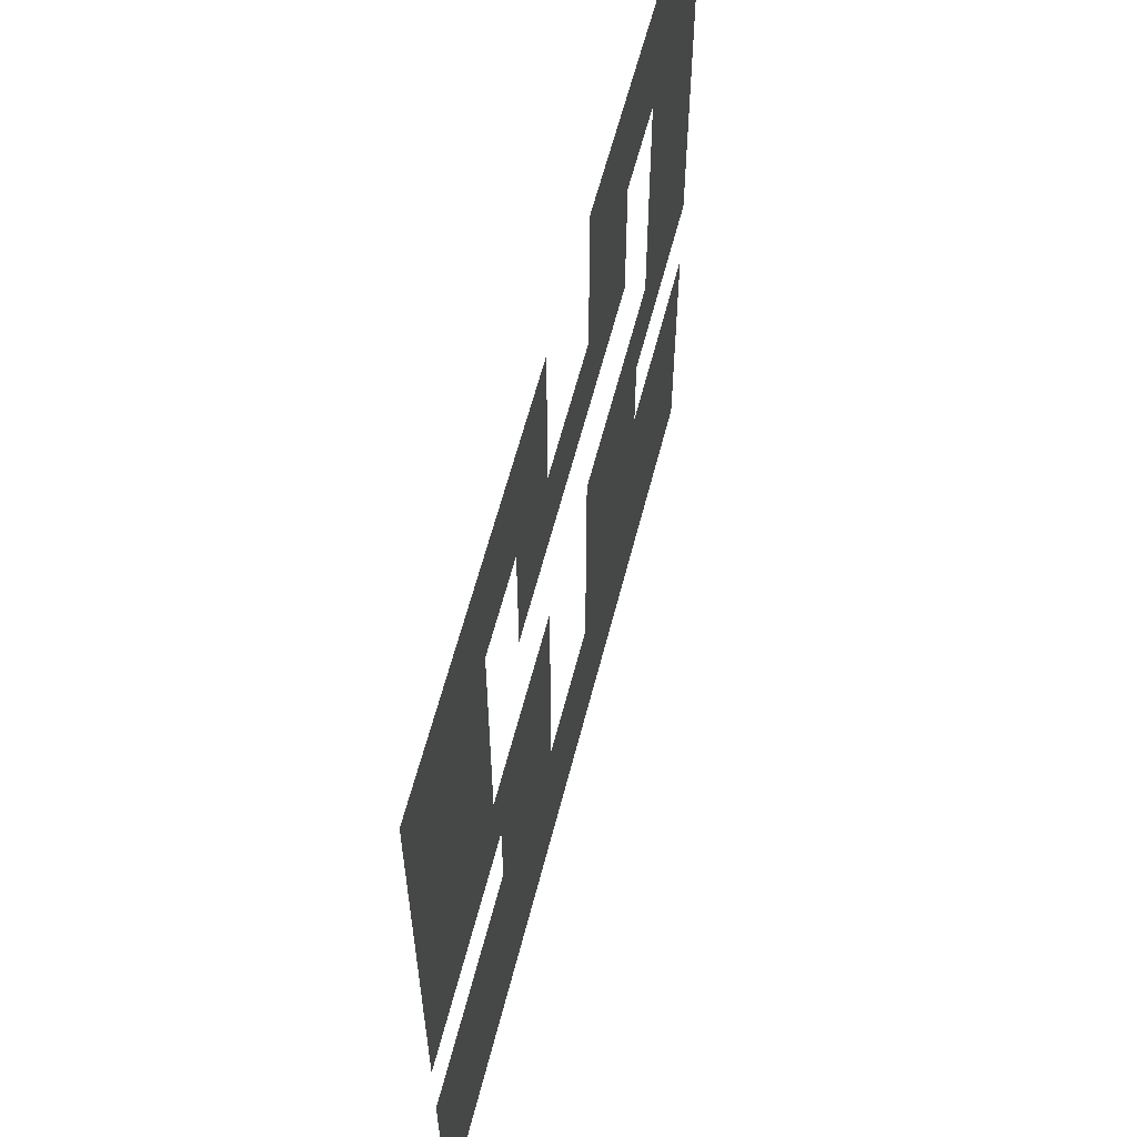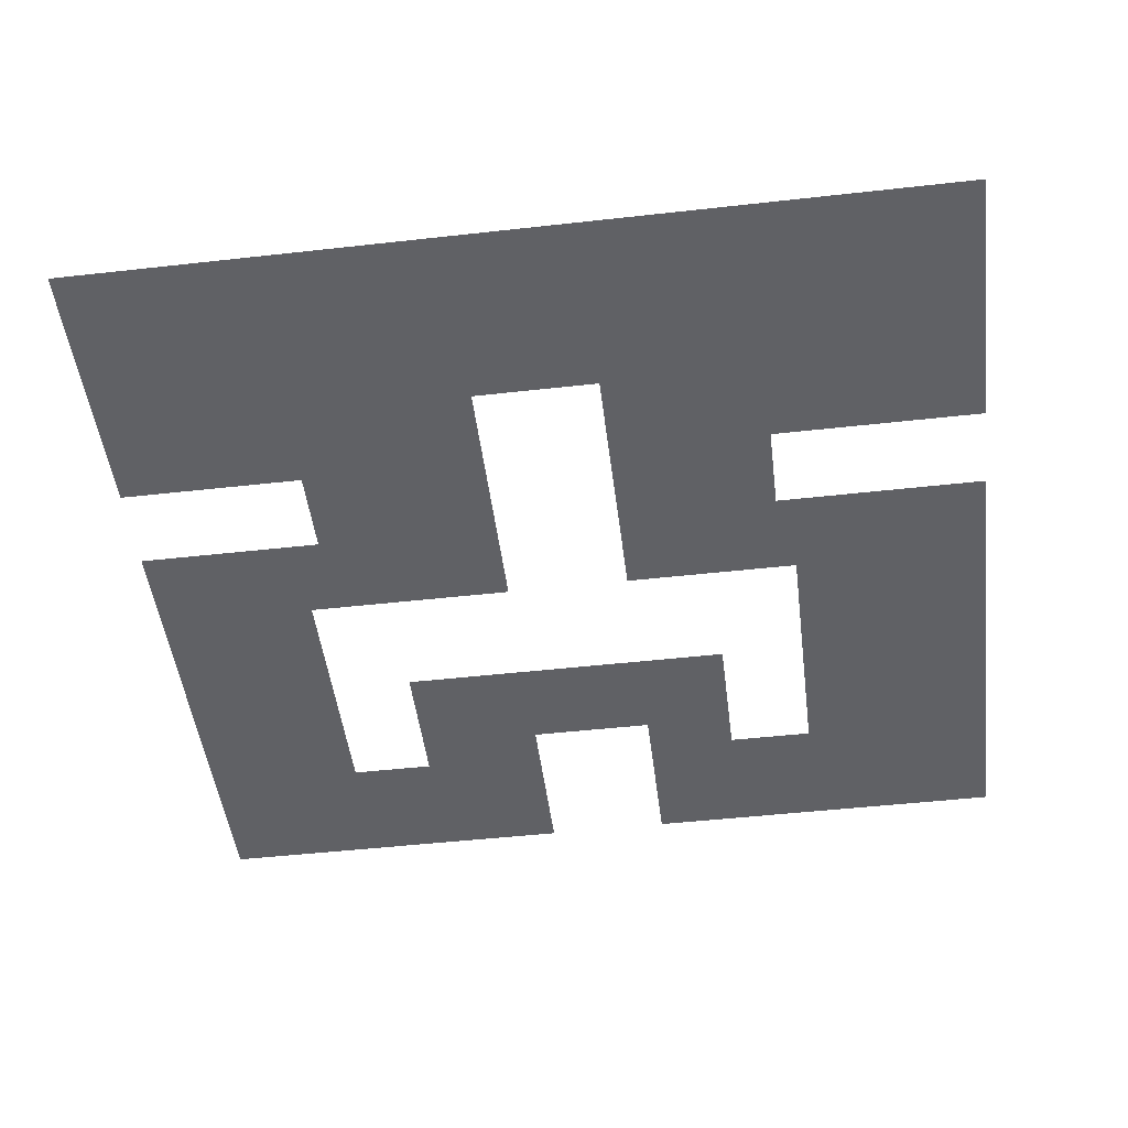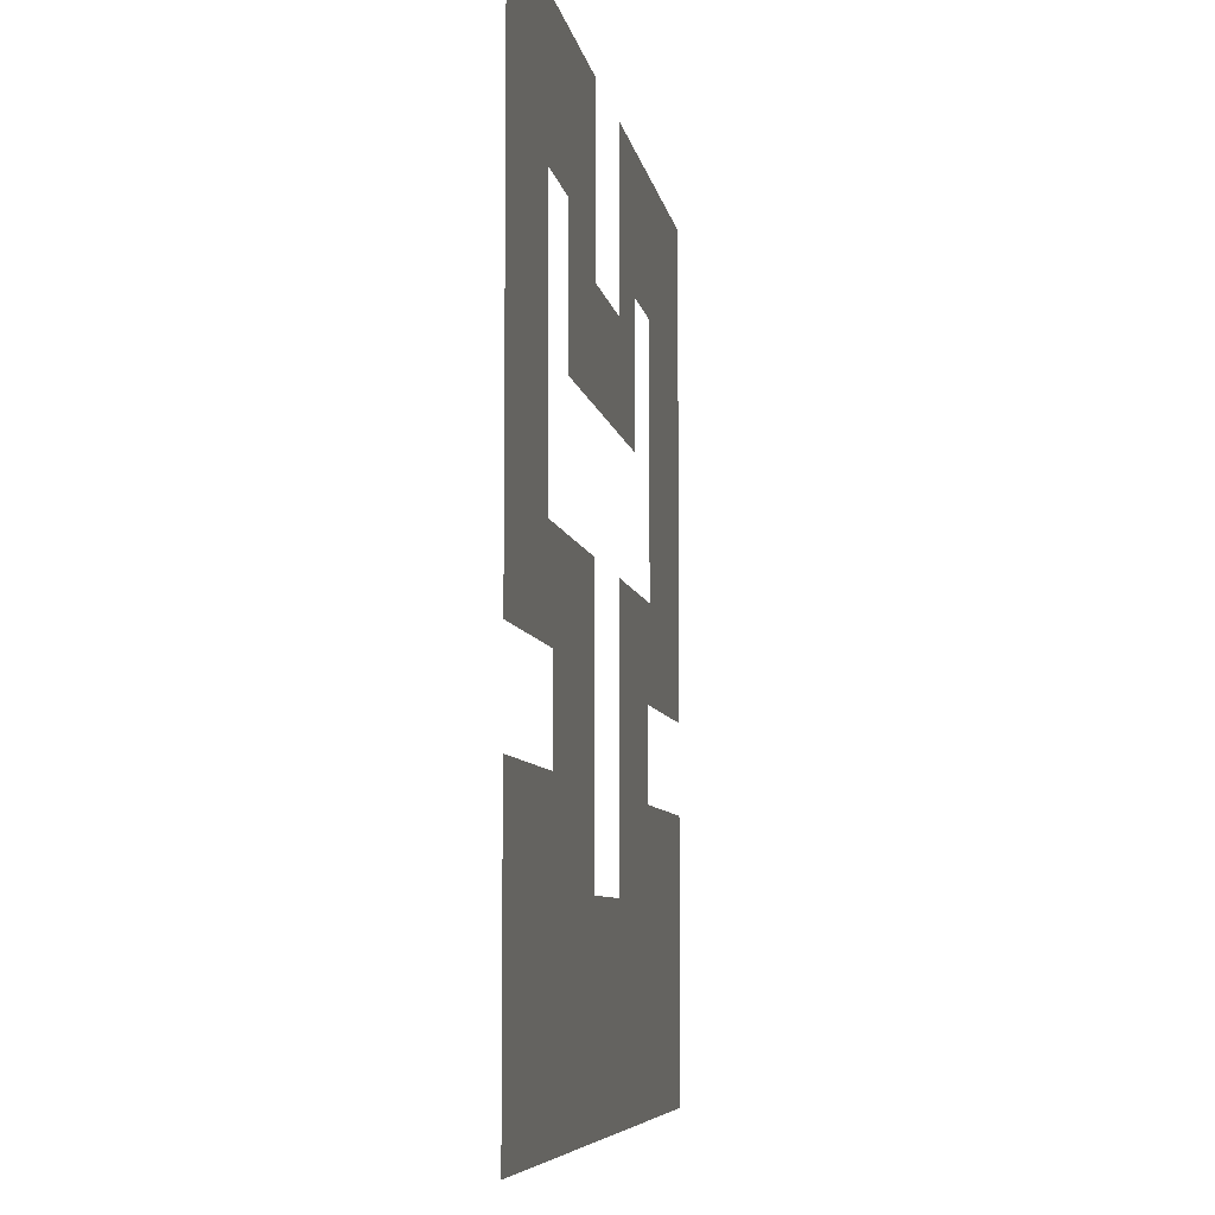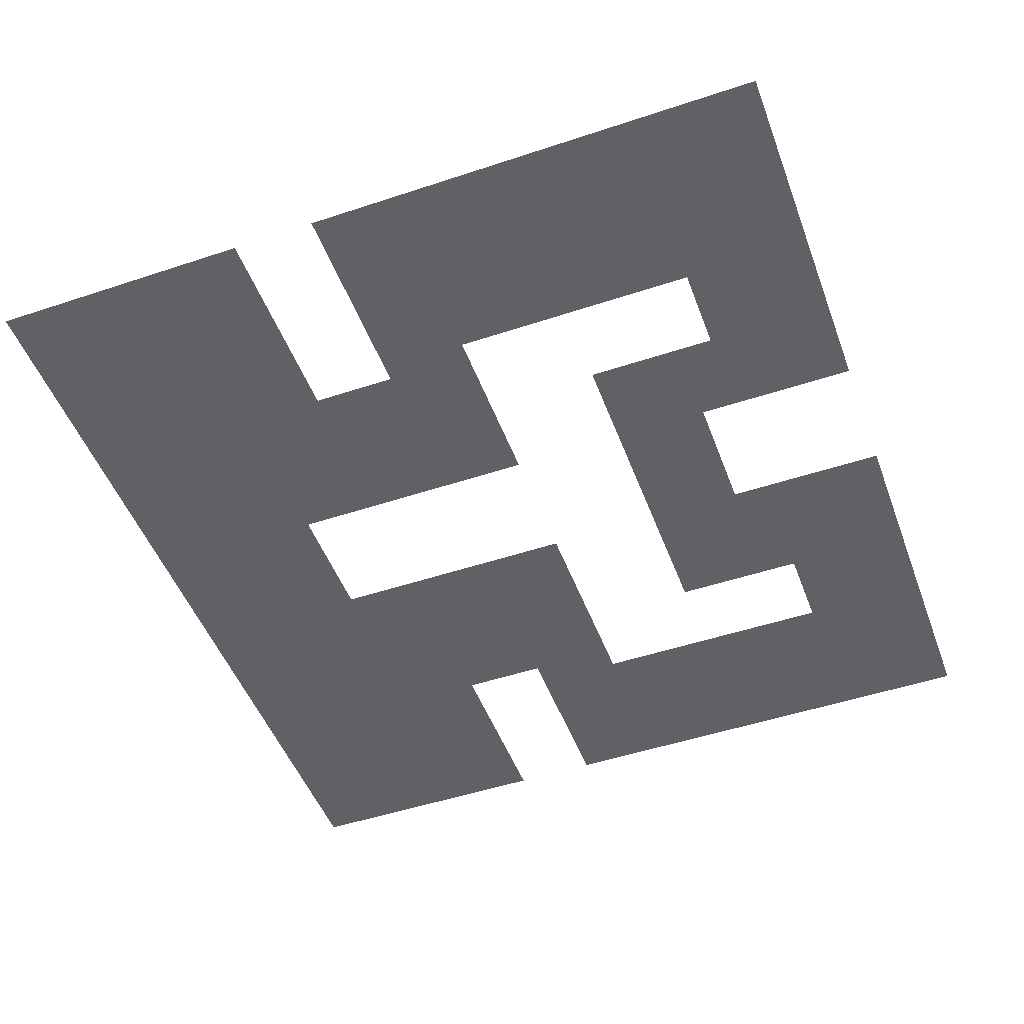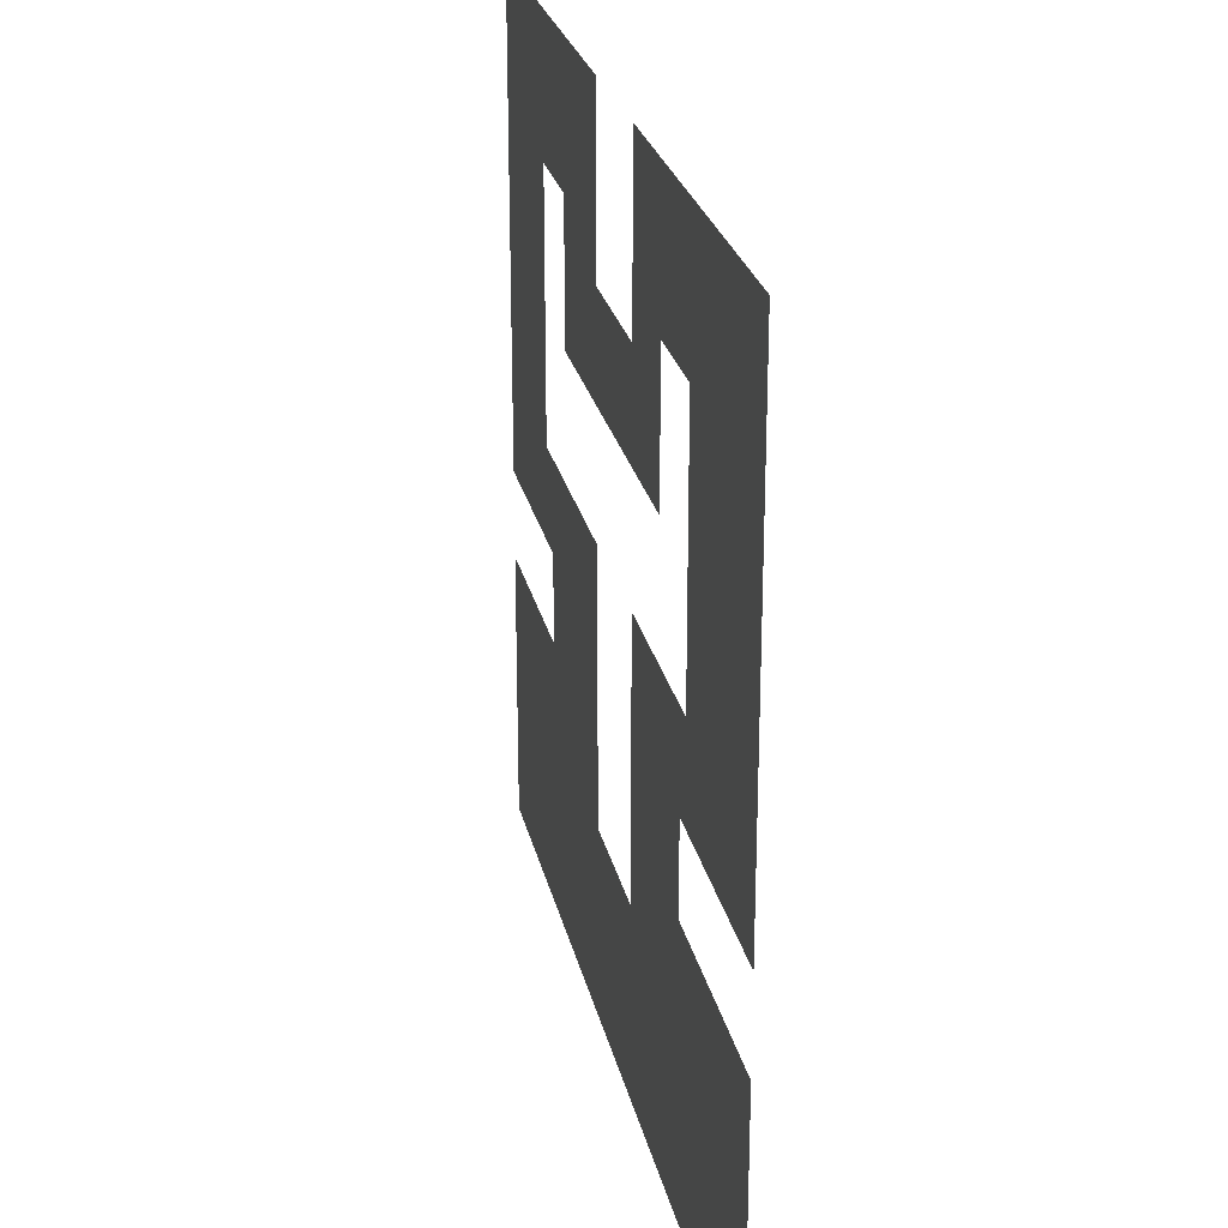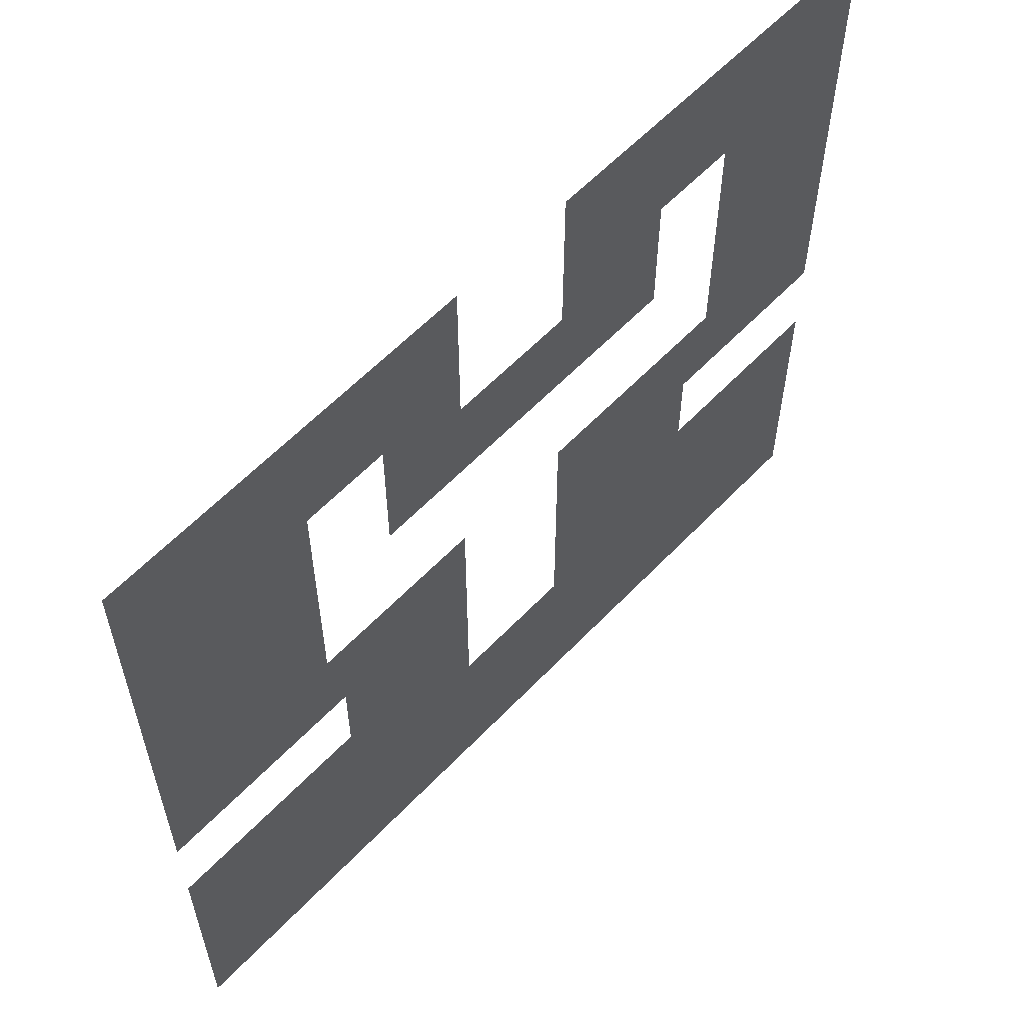
<metadata>
{"format":"obj","ext":"obj","renderer":"f3d","projection":"perspective","resolution":1024,"background":"white","views":[{"elev":60.6,"azim":104.3,"up":"+Y"},{"elev":-48.8,"azim":7.1,"up":"+Z"},{"elev":-6.7,"azim":-81.2,"up":"+Y"},{"elev":-49.3,"azim":110.2,"up":"+Z"},{"elev":25.5,"azim":77.8,"up":"+Y"},{"elev":59.5,"azim":133.2,"up":"+Y"}]}
</metadata>
<code>
g grp2
v 20.37 15.05 0.8342
v 22.2 16.77 0.8342
v 20.37 15.89 0.8342
v 20.37 15.05 0.8342
v 22.2 14.23 0.8342
v 18.54 15.05 0.8342
v 18.54 12.42 0.8342
v 22.2 14.23 0.8342
v 23.43 14.23 0.8342
v 18.54 12.42 0.8342
v 27.08 15.05 0.8342
v 23.43 14.23 0.8342
v 27.08 12.42 0.8342
v 27.08 15.05 0.8342
v 25.01 15.05 0.8342
v 23.43 16.77 0.8342
v 25.01 15.89 0.8342
v 25.17 16.77 0.8342
v 27.08 20.5 0.8342
v 25.17 19.23 0.8342
v 25.01 15.89 0.8342
v 27.08 20.5 0.8342
v 27.08 15.89 0.8342
v 25.01 15.89 0.8342
v 25.17 16.77 0.8342
v 24.32 19.23 0.8342
v 23.43 20.5 0.8342
v 23.43 18.89 0.8342
v 24.32 17.93 0.8342
v 20.96 17.93 0.8342
v 22.2 18.89 0.8342
v 20.96 19.23 0.8342
v 22.2 20.5 0.8342
v 20.37 15.89 0.8342
v 22.2 16.77 0.8342
v 18.54 15.89 0.8342
v 20.13 16.77 0.8342
v 18.54 20.5 0.8342
v 20.13 19.23 0.8342
v 20.13 16.77 0.8342
v 22.2 20.5 0.8342
v 20.13 19.23 0.8342
f 1 2 3
f 2 4 5
f 6 5 4
f 7 8 6
f 8 7 9
f 10 11 12
f 11 10 13
f 12 14 15
f 12 15 16
f 16 15 17
f 18 19 20
f 21 22 18
f 22 21 23
f 16 24 25
f 20 22 26
f 27 26 22
f 28 26 27
f 28 29 26
f 29 28 30
f 31 30 28
f 30 31 32
f 32 31 33
f 34 35 36
f 36 35 37
f 38 37 39
f 36 40 38
f 38 39 41
f 32 41 42

</code>
